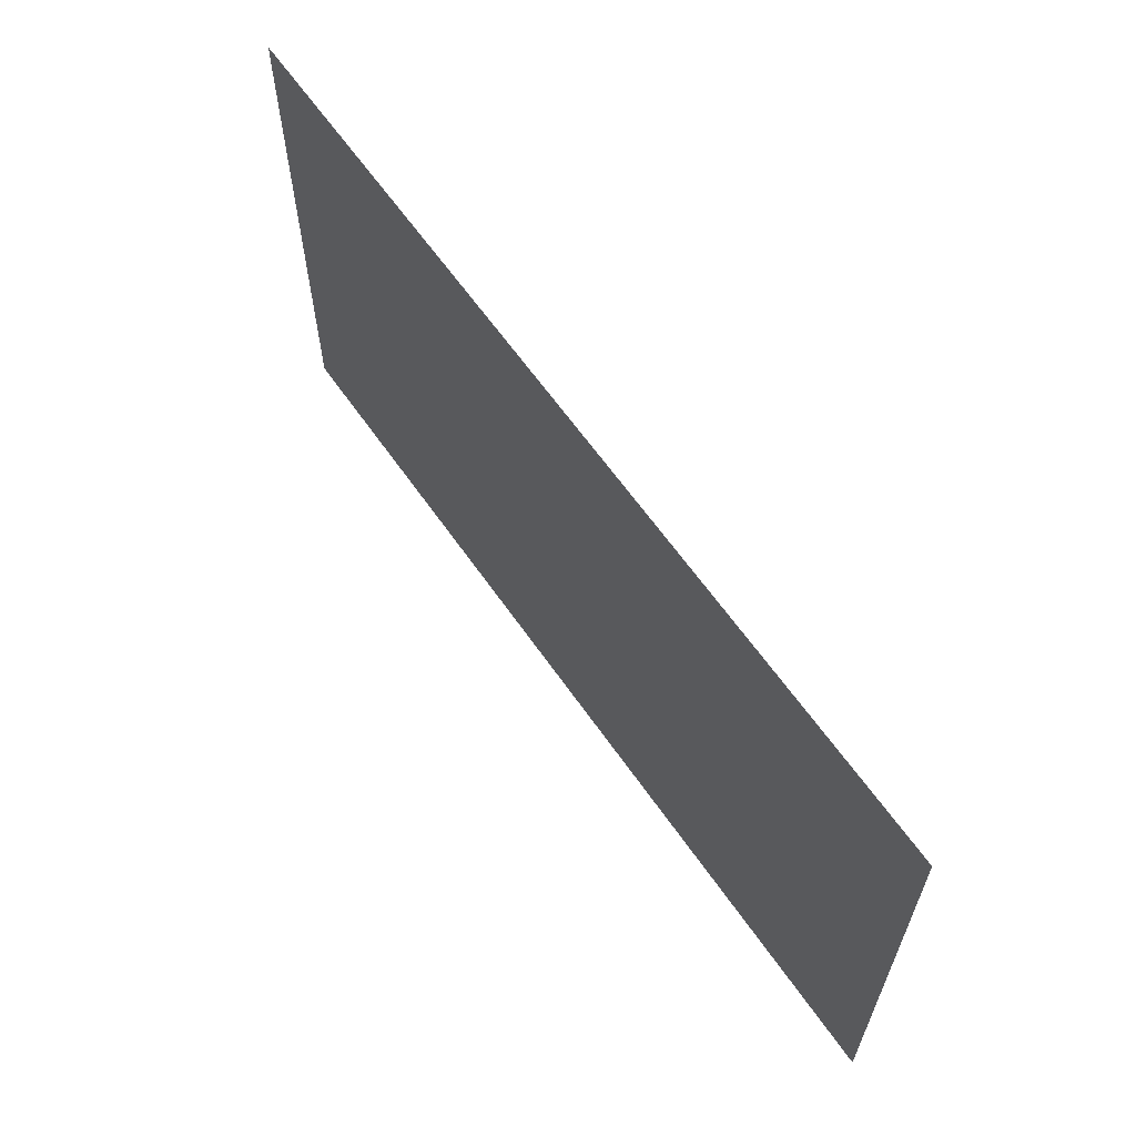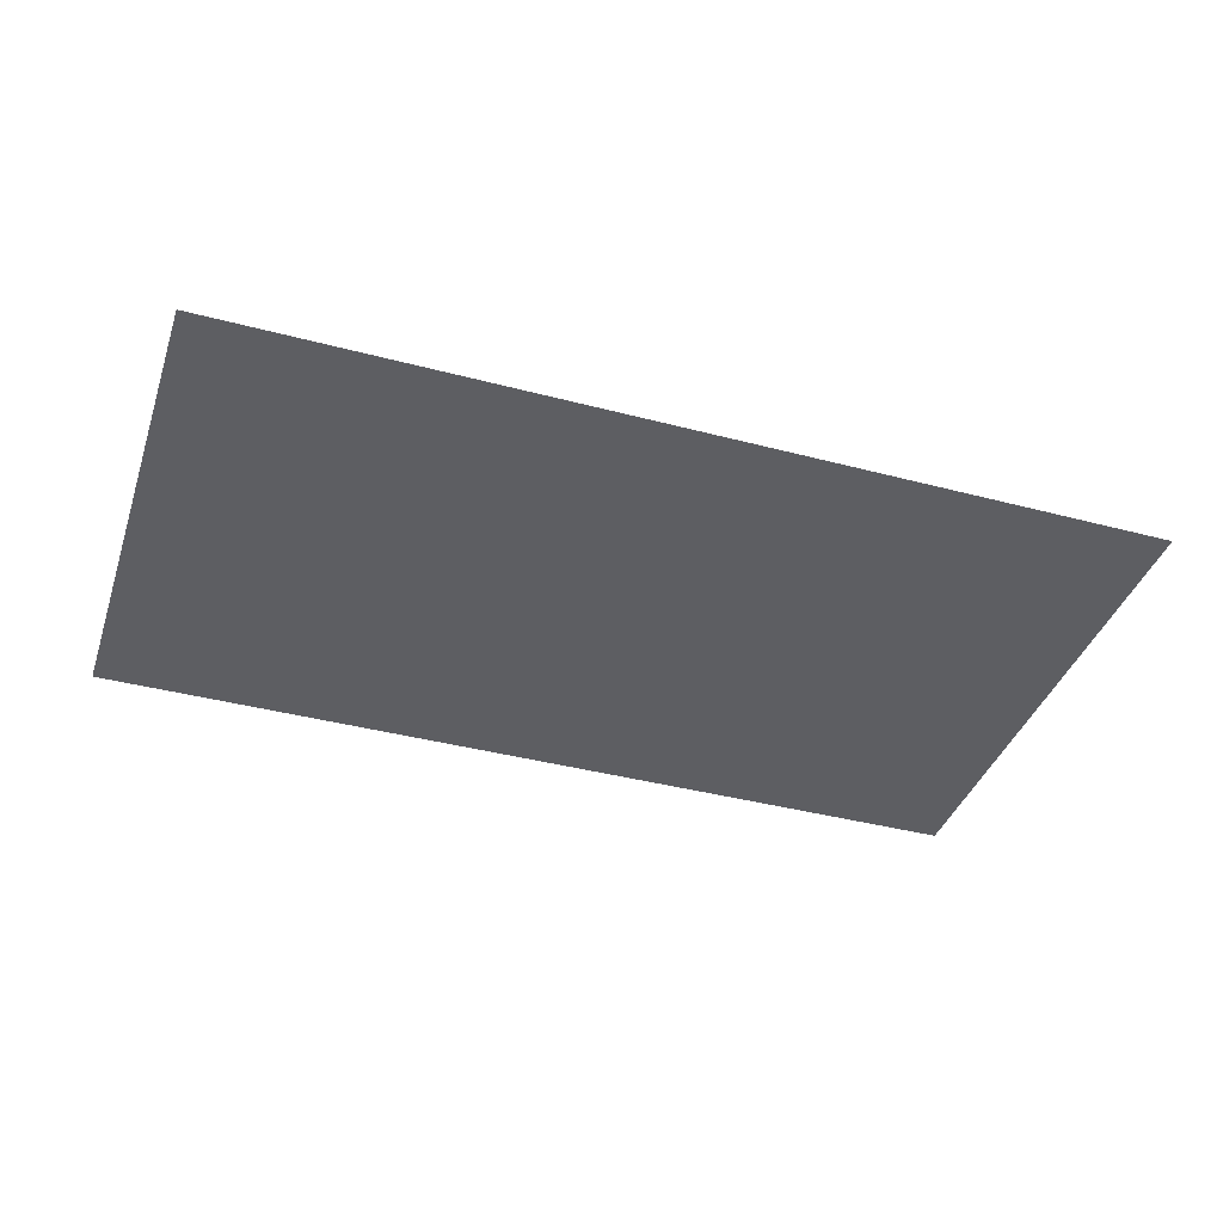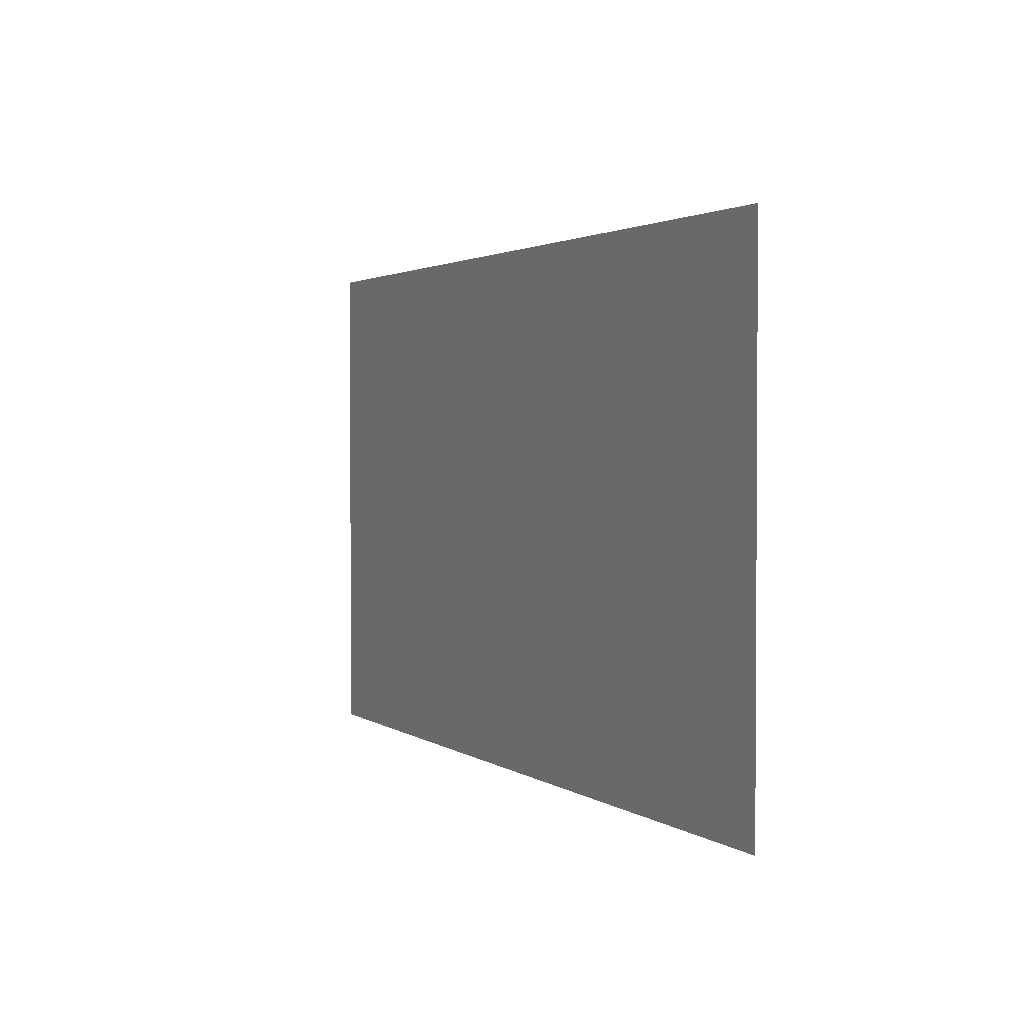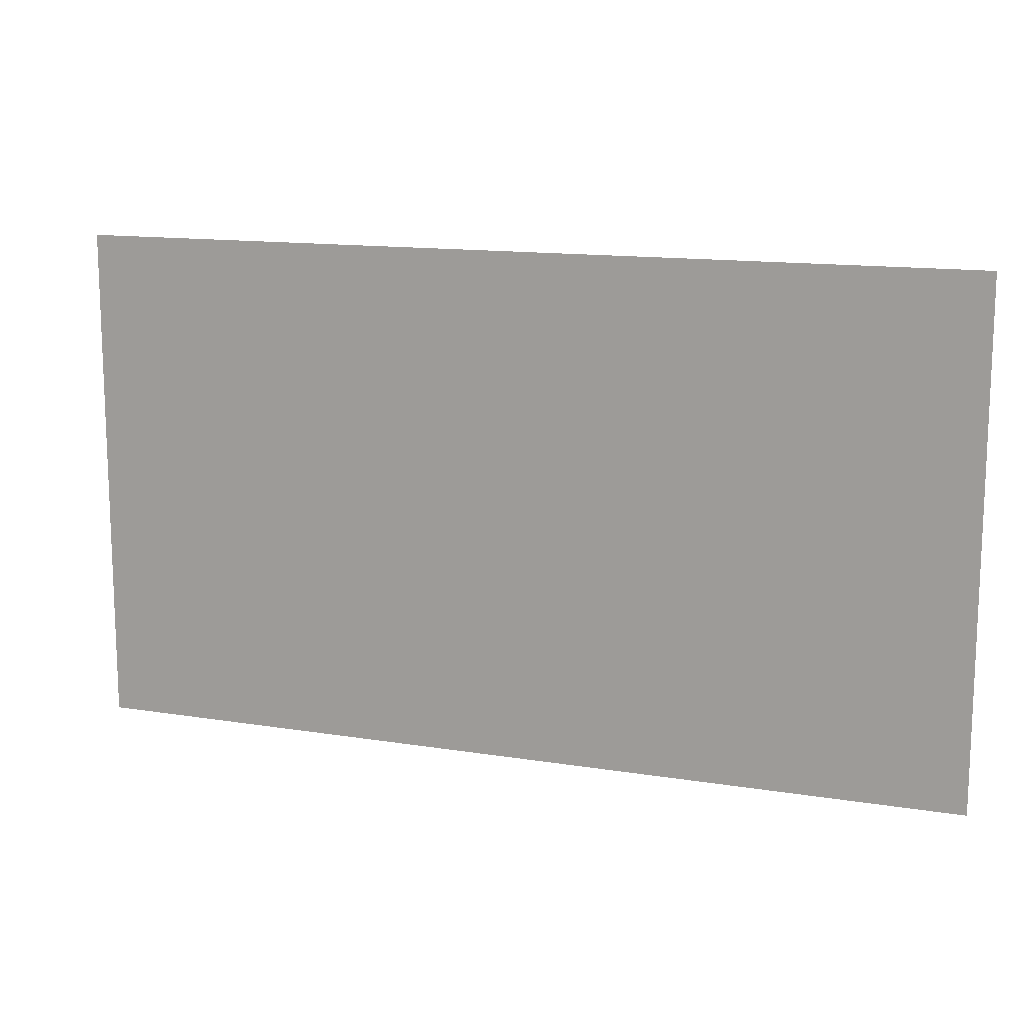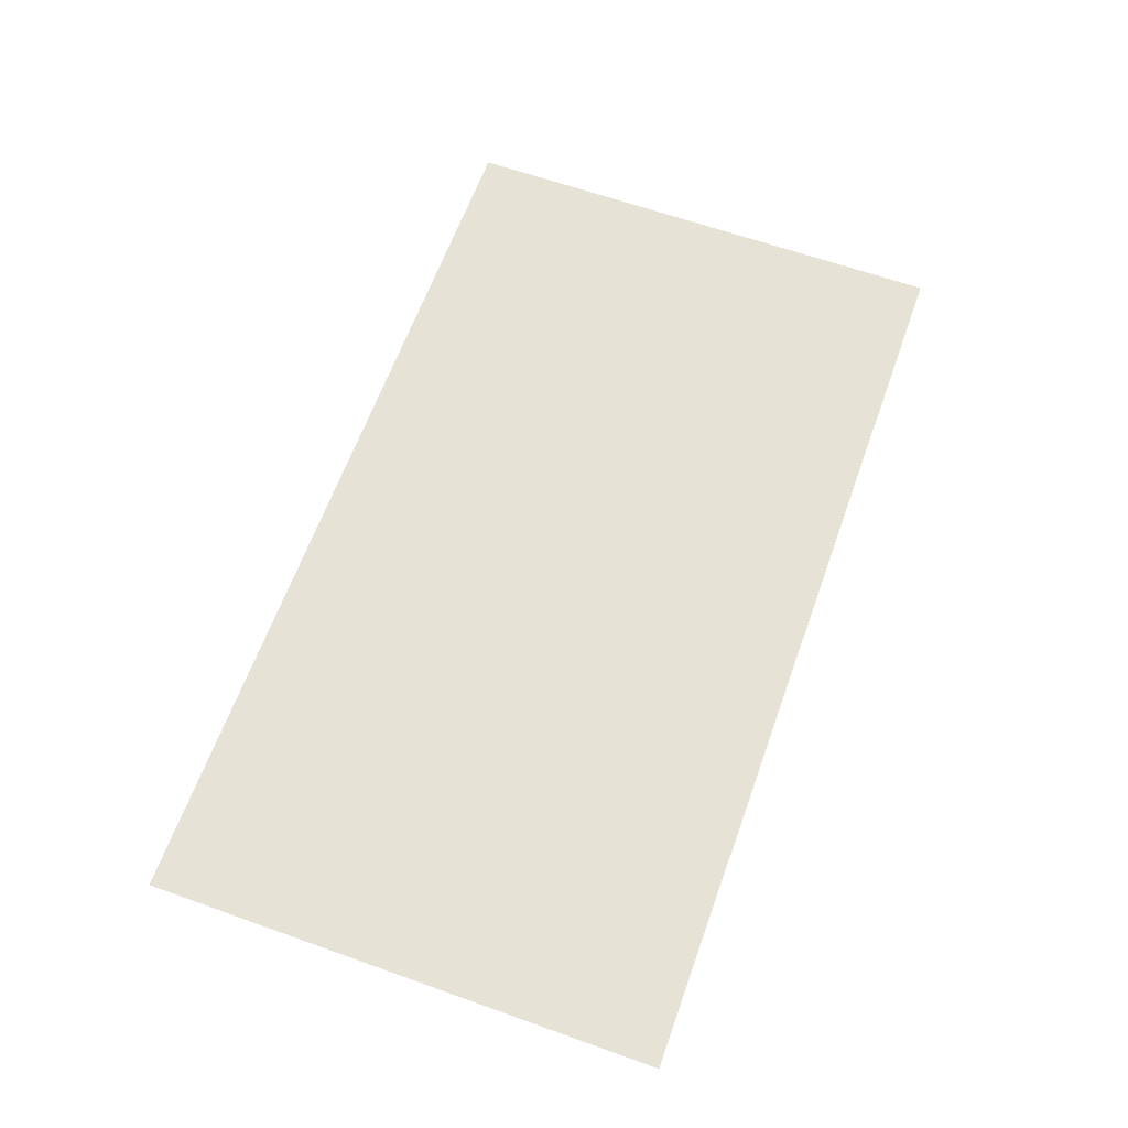
<metadata>
{"format":"obj","ext":"obj","renderer":"f3d","projection":"perspective","resolution":1024,"background":"white","views":[{"elev":62.3,"azim":55.3,"up":"+Z"},{"elev":-39.4,"azim":-18.2,"up":"+Y"},{"elev":2.1,"azim":-114.9,"up":"+Z"},{"elev":13.5,"azim":-159.9,"up":"+Z"},{"elev":63.5,"azim":-70.2,"up":"+Y"}]}
</metadata>
<code>
o Grid_Grid.001
v -4.48 1e-06 2.88
v -5.12 1e-06 2.88
v -3.84 1e-06 2.88
v -3.2 1e-06 2.88
v -2.56 1e-06 2.88
v -1.92 1e-06 2.88
v -1.28 1e-06 2.88
v -0.64 1e-06 2.88
v -2e-06 1e-06 2.88
v 0.64 1e-06 2.88
v 1.28 1e-06 2.88
v 1.92 1e-06 2.88
v 2.56 1e-06 2.88
v 3.2 1e-06 2.88
v 3.84 1e-06 2.88
v 4.48 1e-06 2.88
v 5.12 1e-06 2.88
v -4.48 1e-06 2.24
v -5.12 1e-06 2.24
v -3.84 1e-06 2.24
v -3.2 1e-06 2.24
v -2.56 1e-06 2.24
v -1.92 1e-06 2.24
v -1.28 1e-06 2.24
v -0.64 1e-06 2.24
v -2e-06 1e-06 2.24
v 0.64 1e-06 2.24
v 1.28 1e-06 2.24
v 1.92 1e-06 2.24
v 2.56 1e-06 2.24
v 3.2 1e-06 2.24
v 3.84 1e-06 2.24
v 4.48 1e-06 2.24
v 5.12 1e-06 2.24
v -4.48 1e-06 1.6
v -5.12 1e-06 1.6
v -3.84 1e-06 1.6
v -3.2 1e-06 1.6
v -2.56 1e-06 1.6
v -1.92 1e-06 1.6
v -1.28 1e-06 1.6
v -0.64 1e-06 1.6
v -2e-06 1e-06 1.6
v 0.64 1e-06 1.6
v 1.28 1e-06 1.6
v 1.92 1e-06 1.6
v 2.56 1e-06 1.6
v 3.2 1e-06 1.6
v 3.84 1e-06 1.6
v 4.48 1e-06 1.6
v 5.12 1e-06 1.6
v -4.48 1e-06 0.96
v -5.12 1e-06 0.96
v -3.84 1e-06 0.96
v -3.2 1e-06 0.96
v -2.56 1e-06 0.96
v -1.92 1e-06 0.96
v -1.28 1e-06 0.96
v -0.64 1e-06 0.96
v -2e-06 1e-06 0.96
v 0.64 1e-06 0.96
v 1.28 1e-06 0.96
v 1.92 1e-06 0.96
v 2.56 1e-06 0.96
v 3.2 1e-06 0.96
v 3.84 1e-06 0.96
v 4.48 1e-06 0.96
v 5.12 1e-06 0.96
v -4.48 1e-06 0.32
v -5.12 1e-06 0.32
v -3.84 1e-06 0.32
v -3.2 1e-06 0.32
v -2.56 1e-06 0.32
v -1.92 1e-06 0.32
v -1.28 1e-06 0.32
v -0.64 1e-06 0.32
v -2e-06 1e-06 0.32
v 0.64 1e-06 0.32
v 1.28 1e-06 0.32
v 1.92 1e-06 0.32
v 2.56 1e-06 0.32
v 3.2 1e-06 0.32
v 3.84 1e-06 0.32
v 4.48 1e-06 0.32
v 5.12 1e-06 0.32
v -4.48 1e-06 -0.32
v -5.12 1e-06 -0.32
v -3.84 1e-06 -0.32
v -3.2 1e-06 -0.32
v -2.56 1e-06 -0.32
v -1.92 1e-06 -0.32
v -1.28 1e-06 -0.32
v -0.64 1e-06 -0.32
v -2e-06 1e-06 -0.32
v 0.64 1e-06 -0.32
v 1.28 1e-06 -0.32
v 1.92 1e-06 -0.32
v 2.56 1e-06 -0.32
v 3.2 1e-06 -0.32
v 3.84 1e-06 -0.32
v 4.48 1e-06 -0.32
v 5.12 1e-06 -0.32
v -4.48 1e-06 -0.96
v -5.12 1e-06 -0.96
v -3.84 1e-06 -0.96
v -3.2 1e-06 -0.96
v -2.56 1e-06 -0.96
v -1.92 1e-06 -0.96
v -1.28 1e-06 -0.96
v -0.64 1e-06 -0.96
v -2e-06 1e-06 -0.96
v 0.64 1e-06 -0.96
v 1.28 1e-06 -0.96
v 1.92 1e-06 -0.96
v 2.56 1e-06 -0.96
v 3.2 1e-06 -0.96
v 3.84 1e-06 -0.96
v 4.48 1e-06 -0.96
v 5.12 1e-06 -0.96
v -4.48 1e-06 -1.6
v -5.12 1e-06 -1.6
v -3.84 1e-06 -1.6
v -3.2 1e-06 -1.6
v -2.56 1e-06 -1.6
v -1.92 1e-06 -1.6
v -1.28 1e-06 -1.6
v -0.64 1e-06 -1.6
v -2e-06 1e-06 -1.6
v 0.64 1e-06 -1.6
v 1.28 1e-06 -1.6
v 1.92 1e-06 -1.6
v 2.56 1e-06 -1.6
v 3.2 1e-06 -1.6
v 3.84 1e-06 -1.6
v 4.48 1e-06 -1.6
v 5.12 1e-06 -1.6
v -4.48 1e-06 -2.24
v -5.12 1e-06 -2.24
v -3.84 1e-06 -2.24
v -3.2 1e-06 -2.24
v -2.56 1e-06 -2.24
v -1.92 1e-06 -2.24
v -1.28 1e-06 -2.24
v -0.64 1e-06 -2.24
v -2e-06 1e-06 -2.24
v 0.64 1e-06 -2.24
v 1.28 1e-06 -2.24
v 1.92 1e-06 -2.24
v 2.56 1e-06 -2.24
v 3.2 1e-06 -2.24
v 3.84 1e-06 -2.24
v 4.48 1e-06 -2.24
v 5.12 1e-06 -2.24
v -4.48 1e-06 -2.88
v -5.12 1e-06 -2.88
v -3.84 1e-06 -2.88
v -3.2 1e-06 -2.88
v -2.56 1e-06 -2.88
v -1.92 1e-06 -2.88
v -1.28 1e-06 -2.88
v -0.64 1e-06 -2.88
v -2e-06 1e-06 -2.88
v 0.64 1e-06 -2.88
v 1.28 1e-06 -2.88
v 1.92 1e-06 -2.88
v 2.56 1e-06 -2.88
v 3.2 1e-06 -2.88
v 3.84 1e-06 -2.88
v 4.48 1e-06 -2.88
v 5.12 1e-06 -2.88
f 2 1 18 19
f 1 3 20 18
f 3 4 21 20
f 4 5 22 21
f 5 6 23 22
f 6 7 24 23
f 7 8 25 24
f 8 9 26 25
f 9 10 27 26
f 10 11 28 27
f 11 12 29 28
f 12 13 30 29
f 13 14 31 30
f 14 15 32 31
f 15 16 33 32
f 16 17 34 33
f 19 18 35 36
f 18 20 37 35
f 20 21 38 37
f 21 22 39 38
f 22 23 40 39
f 23 24 41 40
f 24 25 42 41
f 25 26 43 42
f 26 27 44 43
f 27 28 45 44
f 28 29 46 45
f 29 30 47 46
f 30 31 48 47
f 31 32 49 48
f 32 33 50 49
f 33 34 51 50
f 36 35 52 53
f 35 37 54 52
f 37 38 55 54
f 38 39 56 55
f 39 40 57 56
f 40 41 58 57
f 41 42 59 58
f 42 43 60 59
f 43 44 61 60
f 44 45 62 61
f 45 46 63 62
f 46 47 64 63
f 47 48 65 64
f 48 49 66 65
f 49 50 67 66
f 50 51 68 67
f 53 52 69 70
f 52 54 71 69
f 54 55 72 71
f 55 56 73 72
f 56 57 74 73
f 57 58 75 74
f 58 59 76 75
f 59 60 77 76
f 60 61 78 77
f 61 62 79 78
f 62 63 80 79
f 63 64 81 80
f 64 65 82 81
f 65 66 83 82
f 66 67 84 83
f 67 68 85 84
f 70 69 86 87
f 69 71 88 86
f 71 72 89 88
f 72 73 90 89
f 73 74 91 90
f 74 75 92 91
f 75 76 93 92
f 76 77 94 93
f 77 78 95 94
f 78 79 96 95
f 79 80 97 96
f 80 81 98 97
f 81 82 99 98
f 82 83 100 99
f 83 84 101 100
f 84 85 102 101
f 87 86 103 104
f 86 88 105 103
f 88 89 106 105
f 89 90 107 106
f 90 91 108 107
f 91 92 109 108
f 92 93 110 109
f 93 94 111 110
f 94 95 112 111
f 95 96 113 112
f 96 97 114 113
f 97 98 115 114
f 98 99 116 115
f 99 100 117 116
f 100 101 118 117
f 101 102 119 118
f 104 103 120 121
f 103 105 122 120
f 105 106 123 122
f 106 107 124 123
f 107 108 125 124
f 108 109 126 125
f 109 110 127 126
f 110 111 128 127
f 111 112 129 128
f 112 113 130 129
f 113 114 131 130
f 114 115 132 131
f 115 116 133 132
f 116 117 134 133
f 117 118 135 134
f 118 119 136 135
f 121 120 137 138
f 120 122 139 137
f 122 123 140 139
f 123 124 141 140
f 124 125 142 141
f 125 126 143 142
f 126 127 144 143
f 127 128 145 144
f 128 129 146 145
f 129 130 147 146
f 130 131 148 147
f 131 132 149 148
f 132 133 150 149
f 133 134 151 150
f 134 135 152 151
f 135 136 153 152
f 138 137 154 155
f 137 139 156 154
f 139 140 157 156
f 140 141 158 157
f 141 142 159 158
f 142 143 160 159
f 143 144 161 160
f 144 145 162 161
f 145 146 163 162
f 146 147 164 163
f 147 148 165 164
f 148 149 166 165
f 149 150 167 166
f 150 151 168 167
f 151 152 169 168
f 152 153 170 169

</code>
